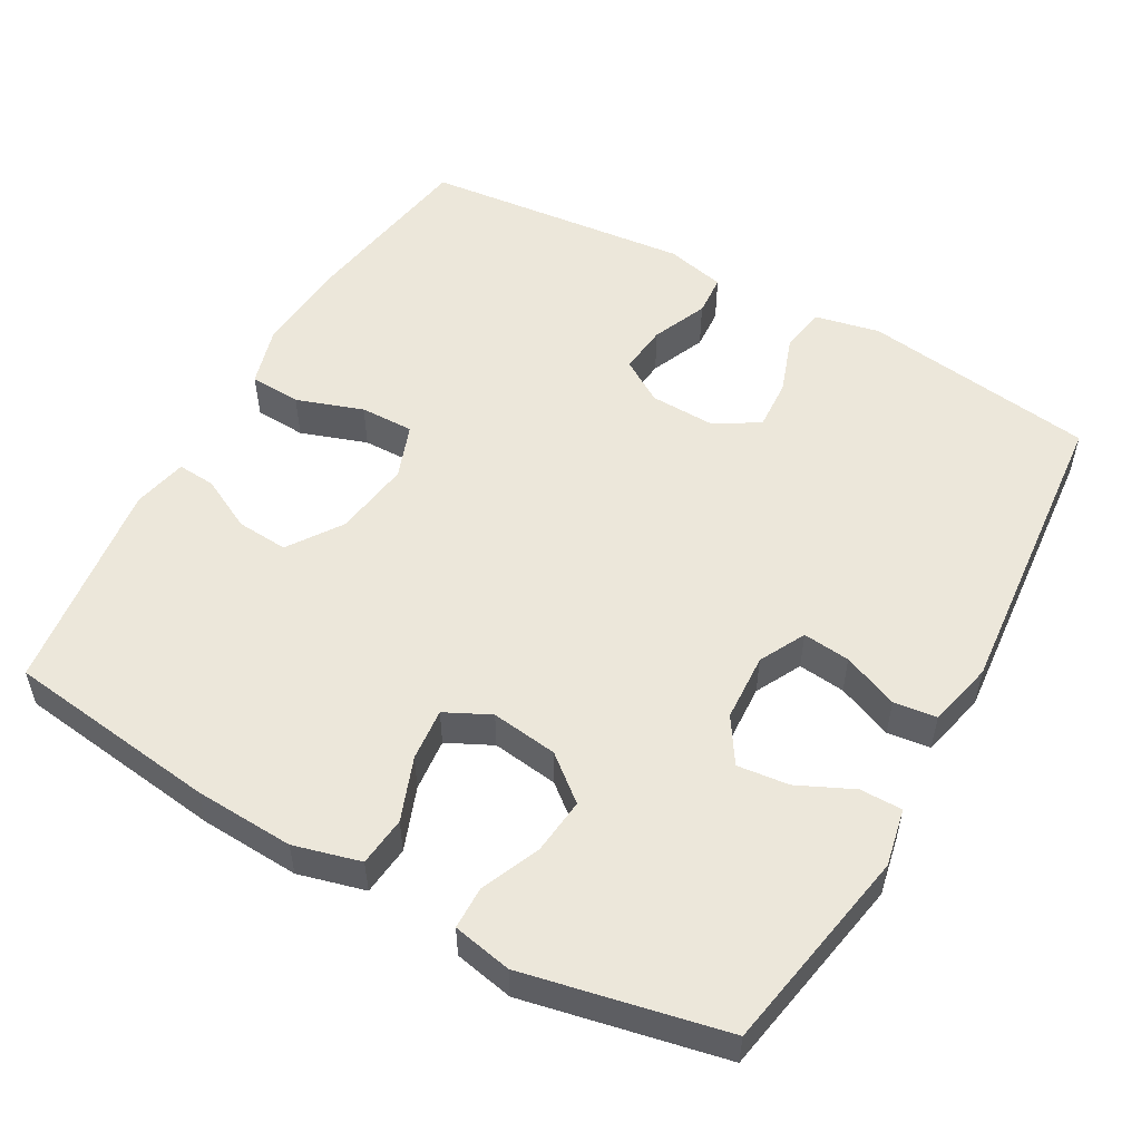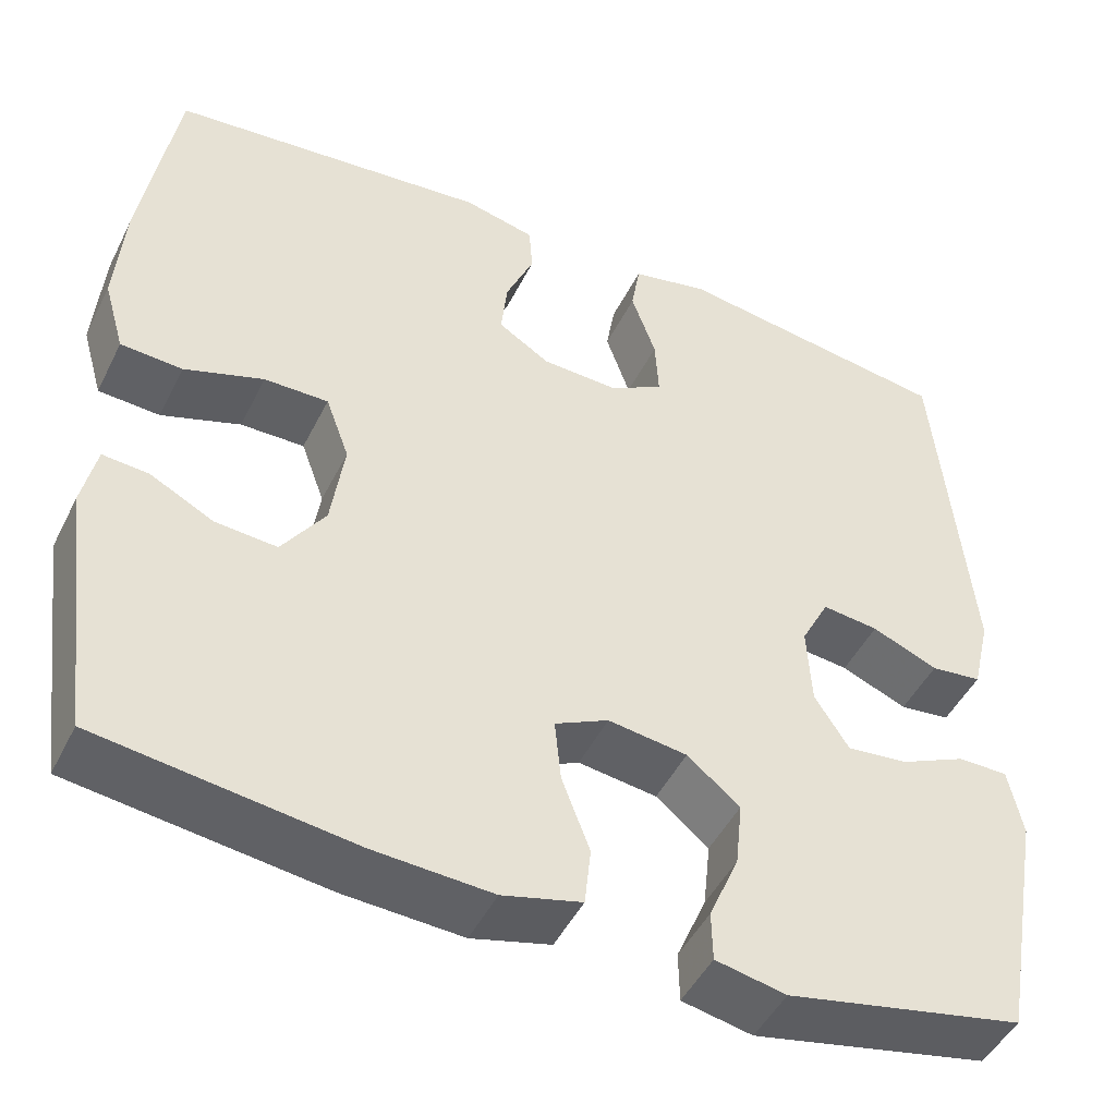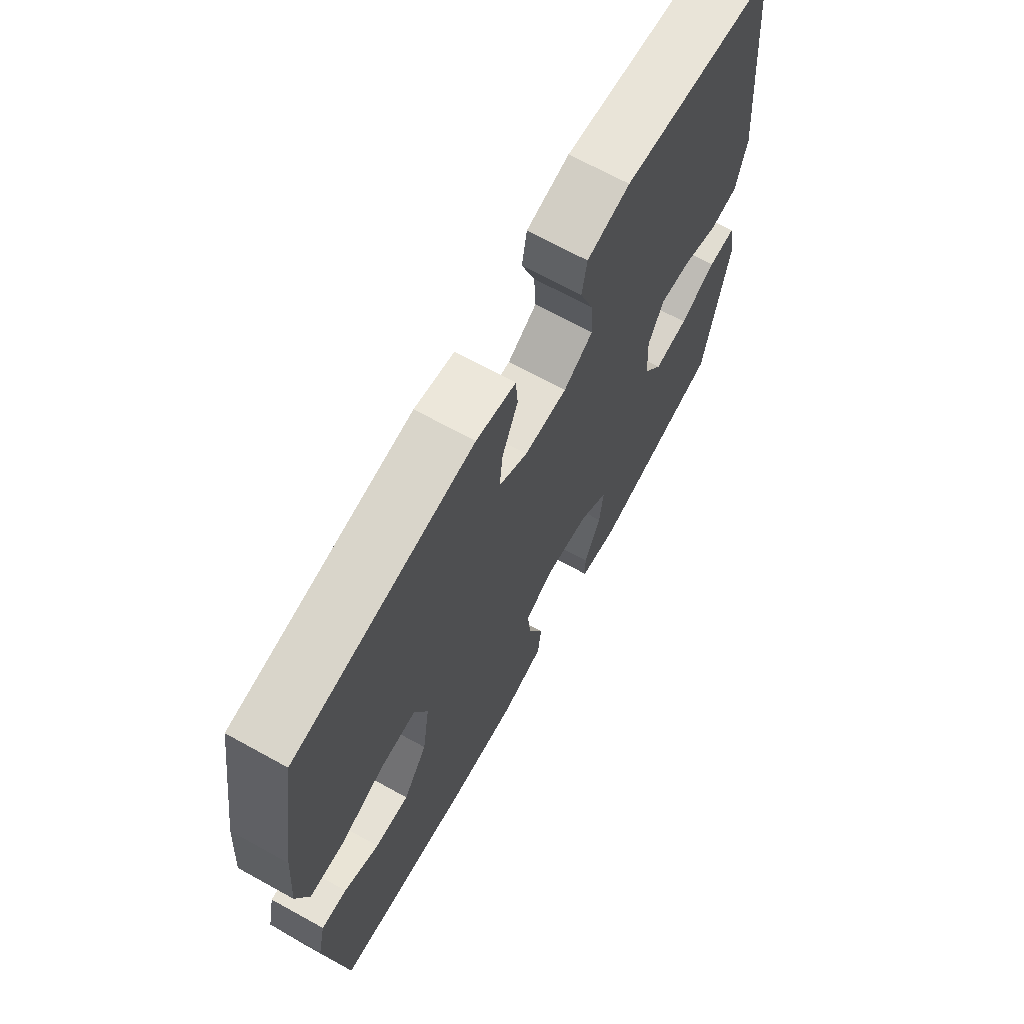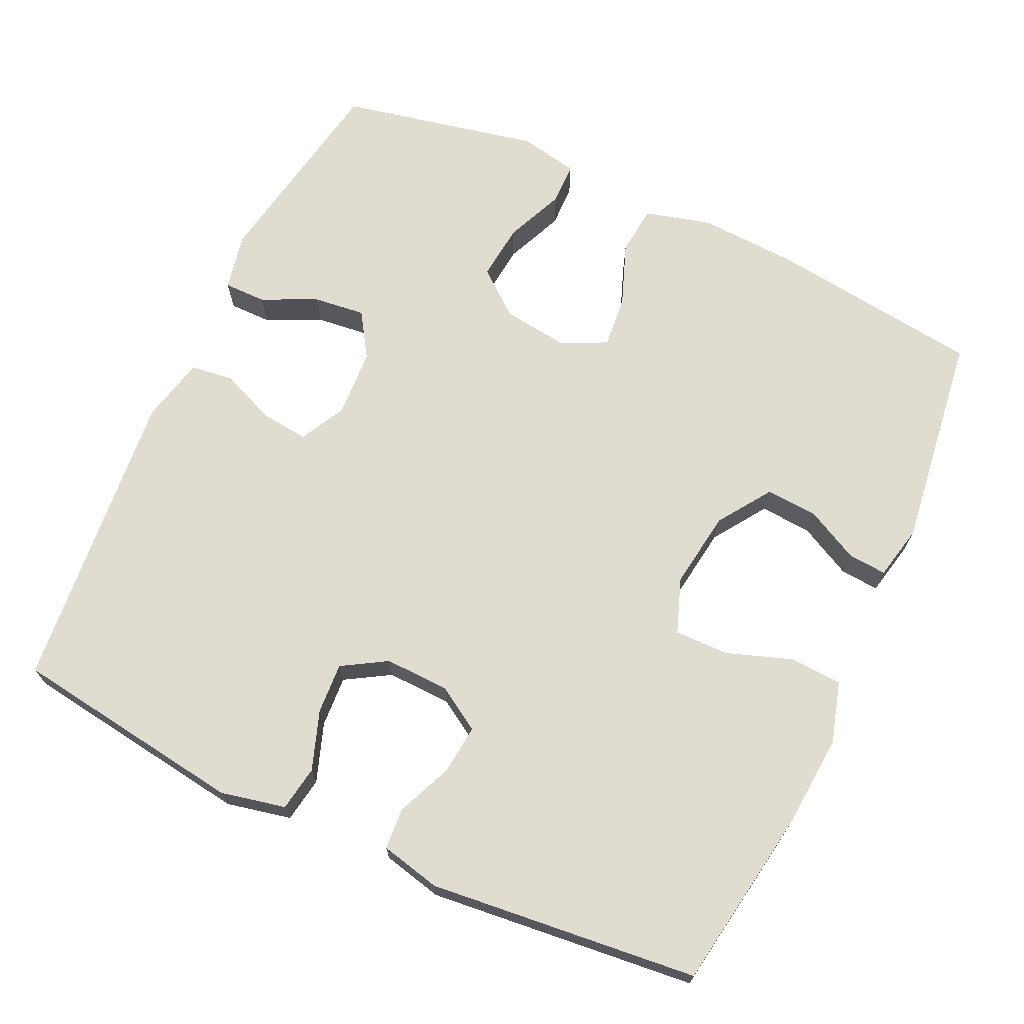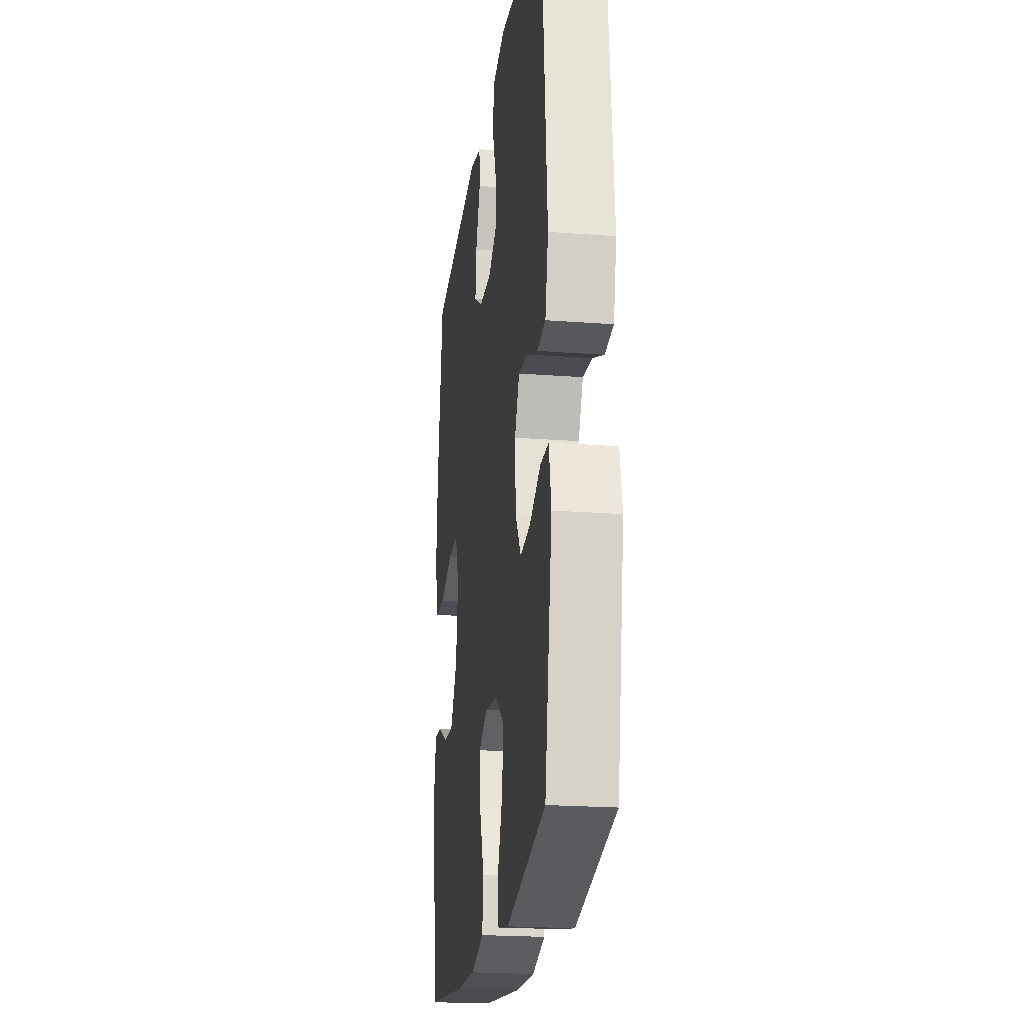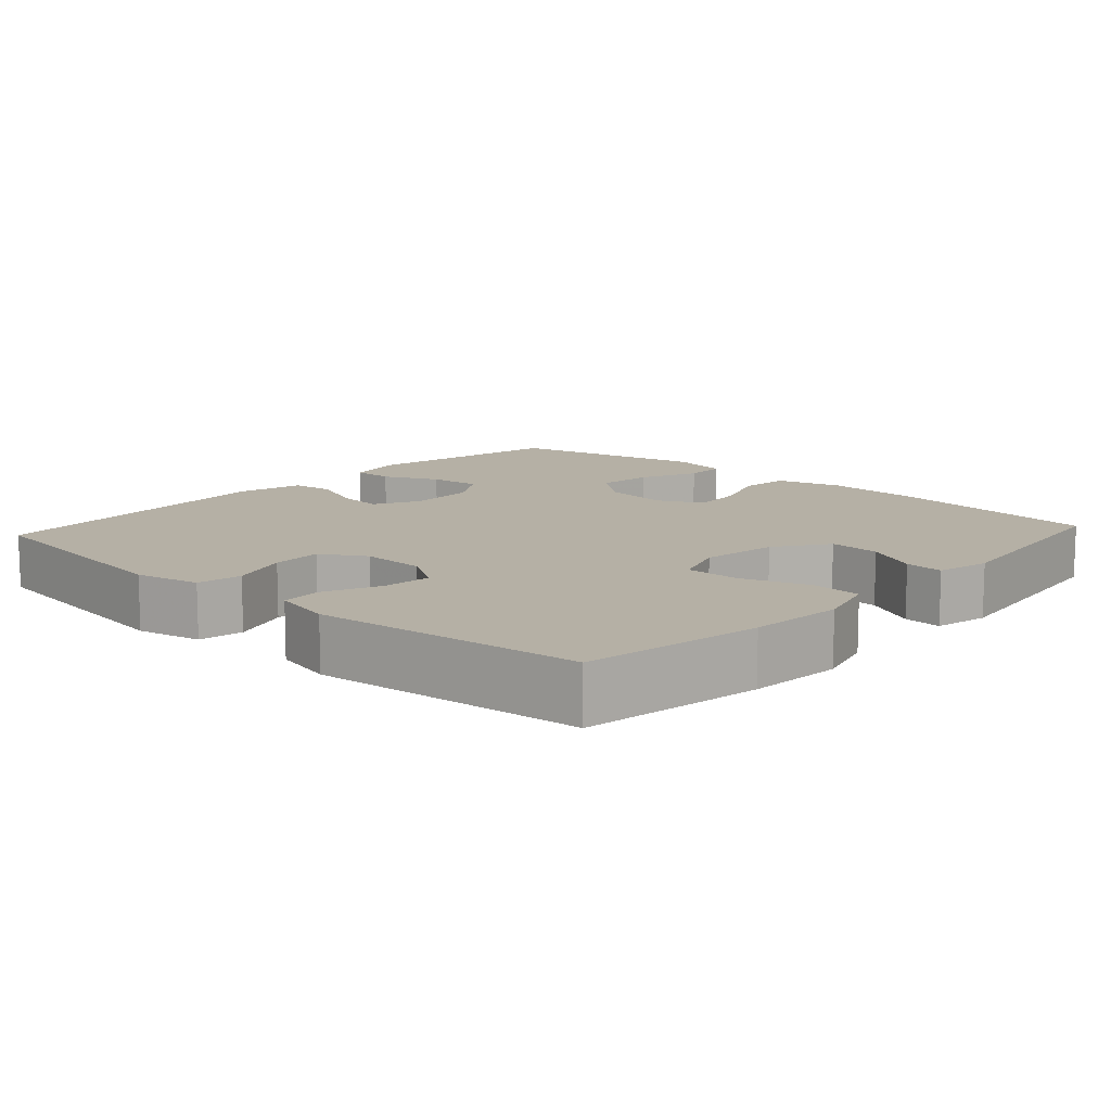
<metadata>
{"format":"obj","ext":"obj","renderer":"f3d","projection":"perspective","resolution":1024,"background":"white","views":[{"elev":53.3,"azim":-150.6,"up":"+Y"},{"elev":-47.4,"azim":154.4,"up":"+Z"},{"elev":68.8,"azim":118.9,"up":"+Z"},{"elev":69.5,"azim":24.9,"up":"+Y"},{"elev":-21.6,"azim":-97.6,"up":"+Z"},{"elev":11.7,"azim":42.4,"up":"+Y"}]}
</metadata>
<code>
v -0.5 0.07 0.5
v -0.183 0.07 0.545
v -0.095 0.07 0.526
v -0.085 0.07 0.465
v -0.113 0.07 0.385
v -0.117 0.07 0.316
v -0.057 0.07 0.28
v 0.031 0.07 0.283
v 0.09 0.07 0.32
v 0.083 0.07 0.387
v 0.051 0.07 0.462
v 0.055 0.07 0.518
v 0.136 0.07 0.537
v 0.5 0.07 0.5
v 0.539 0.07 0.256
v 0.549 0.07 0.127
v 0.525 0.07 0.044
v 0.455 0.07 0.04
v 0.365 0.07 0.071
v 0.292 0.07 0.072
v 0.265 0.07 -0.002
v 0.28 0.07 -0.107
v 0.329 0.07 -0.179
v 0.399 0.07 -0.174
v 0.471 0.07 -0.137
v 0.523 0.07 -0.133
v 0.539 0.07 -0.207
v 0.5 0.07 -0.5
v 0.213 0.07 -0.537
v 0.078 0.07 -0.544
v -0.012 0.07 -0.52
v -0.019 0.07 -0.453
v 0.013 0.07 -0.368
v 0.02 0.07 -0.297
v -0.041 0.07 -0.267
v -0.131 0.07 -0.279
v -0.191 0.07 -0.328
v -0.183 0.07 -0.404
v -0.149 0.07 -0.484
v -0.15 0.07 -0.541
v -0.23 0.07 -0.557
v -0.5 0.07 -0.5
v -0.55 0.07 -0.222
v -0.534 0.07 -0.144
v -0.477 0.07 -0.144
v -0.402 0.07 -0.179
v -0.332 0.07 -0.187
v -0.293 0.07 -0.126
v -0.288 0.07 -0.034
v -0.32 0.07 0.028
v -0.384 0.07 0.021
v -0.459 0.07 -0.01
v -0.517 0.07 -0.003
v -0.538 0.07 0.086
v -0.5 0 0.5
v -0.183 0 0.545
v -0.095 0 0.526
v -0.085 0 0.465
v -0.113 0 0.385
v -0.117 0 0.316
v -0.057 0 0.28
v 0.031 0 0.283
v 0.09 0 0.32
v 0.083 0 0.387
v 0.051 0 0.462
v 0.055 0 0.518
v 0.136 0 0.537
v 0.5 0 0.5
v 0.539 0 0.256
v 0.549 0 0.127
v 0.525 0 0.044
v 0.455 0 0.04
v 0.365 0 0.071
v 0.292 0 0.072
v 0.265 0 -0.002
v 0.28 0 -0.107
v 0.329 0 -0.179
v 0.399 0 -0.174
v 0.471 0 -0.137
v 0.523 0 -0.133
v 0.539 0 -0.207
v 0.5 0 -0.5
v 0.213 0 -0.537
v 0.078 0 -0.544
v -0.012 0 -0.52
v -0.019 0 -0.453
v 0.013 0 -0.368
v 0.02 0 -0.297
v -0.041 0 -0.267
v -0.131 0 -0.279
v -0.191 0 -0.328
v -0.183 0 -0.404
v -0.149 0 -0.484
v -0.15 0 -0.541
v -0.23 0 -0.557
v -0.5 0 -0.5
v -0.55 0 -0.222
v -0.534 0 -0.144
v -0.477 0 -0.144
v -0.402 0 -0.179
v -0.332 0 -0.187
v -0.293 0 -0.126
v -0.288 0 -0.034
v -0.32 0 0.028
v -0.384 0 0.021
v -0.459 0 -0.01
v -0.517 0 -0.003
v -0.538 0 0.086
f 3 4 5
f 2 3 5
f 1 2 5
f 54 1 5
f 53 54 5
f 52 53 5
f 51 52 5
f 50 51 5 6
f 49 50 6 7
f 48 49 7 8
f 47 48 8 9
f 44 45 46
f 43 44 46
f 42 43 46
f 41 42 46
f 40 41 46
f 39 40 46
f 38 39 46
f 37 38 46 47
f 36 37 47 9
f 31 32 33
f 30 31 33
f 29 30 33
f 28 29 33
f 27 28 33
f 26 27 33
f 24 25 26
f 24 26 33
f 23 24 33 34
f 17 18 19
f 16 17 19
f 15 16 19
f 14 15 19
f 13 14 19
f 12 13 19
f 11 12 19
f 10 11 19
f 9 10 19 20
f 9 20 21
f 36 9 21
f 35 36 21
f 22 23 34 35
f 21 22 35
f 59 58 57
f 59 57 56
f 59 56 55
f 59 55 108
f 59 108 107
f 59 107 106
f 59 106 105
f 60 59 105 104
f 61 60 104 103
f 62 61 103 102
f 63 62 102 101
f 100 99 98
f 100 98 97
f 100 97 96
f 100 96 95
f 100 95 94
f 100 94 93
f 100 93 92
f 101 100 92 91
f 63 101 91 90
f 87 86 85
f 87 85 84
f 87 84 83
f 87 83 82
f 87 82 81
f 87 81 80
f 80 79 78
f 87 80 78
f 88 87 78 77
f 73 72 71
f 73 71 70
f 73 70 69
f 73 69 68
f 73 68 67
f 73 67 66
f 73 66 65
f 73 65 64
f 74 73 64 63
f 75 74 63
f 75 63 90
f 75 90 89
f 89 88 77 76
f 89 76 75
f 1 55 56 2
f 2 56 57 3
f 3 57 58 4
f 4 58 59 5
f 5 59 60 6
f 6 60 61 7
f 7 61 62 8
f 8 62 63 9
f 9 63 64 10
f 10 64 65 11
f 11 65 66 12
f 12 66 67 13
f 13 67 68 14
f 14 68 69 15
f 15 69 70 16
f 16 70 71 17
f 17 71 72 18
f 18 72 73 19
f 19 73 74 20
f 20 74 75 21
f 21 75 76 22
f 22 76 77 23
f 23 77 78 24
f 24 78 79 25
f 25 79 80 26
f 26 80 81 27
f 27 81 82 28
f 28 82 83 29
f 29 83 84 30
f 30 84 85 31
f 31 85 86 32
f 32 86 87 33
f 33 87 88 34
f 34 88 89 35
f 35 89 90 36
f 36 90 91 37
f 37 91 92 38
f 38 92 93 39
f 39 93 94 40
f 40 94 95 41
f 41 95 96 42
f 42 96 97 43
f 43 97 98 44
f 44 98 99 45
f 45 99 100 46
f 46 100 101 47
f 47 101 102 48
f 48 102 103 49
f 49 103 104 50
f 50 104 105 51
f 51 105 106 52
f 52 106 107 53
f 53 107 108 54
f 54 108 55 1

</code>
